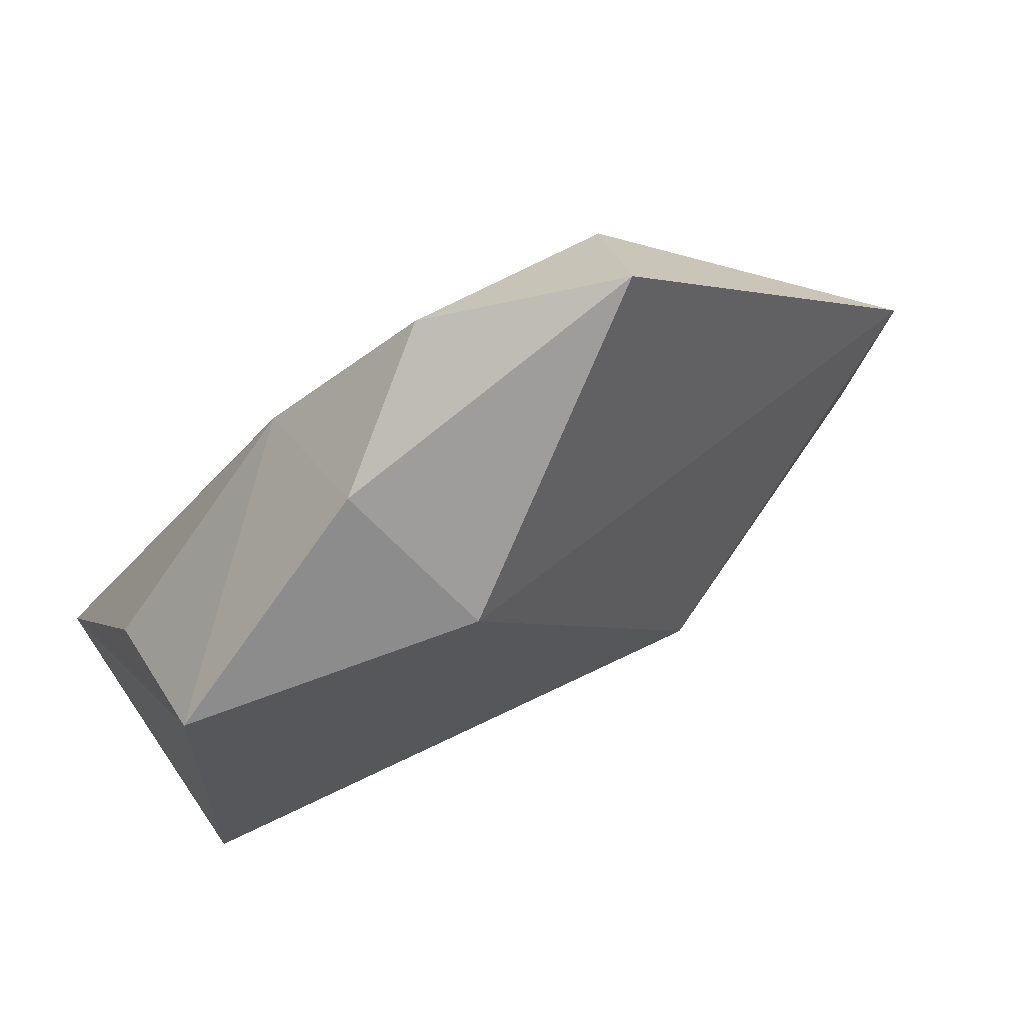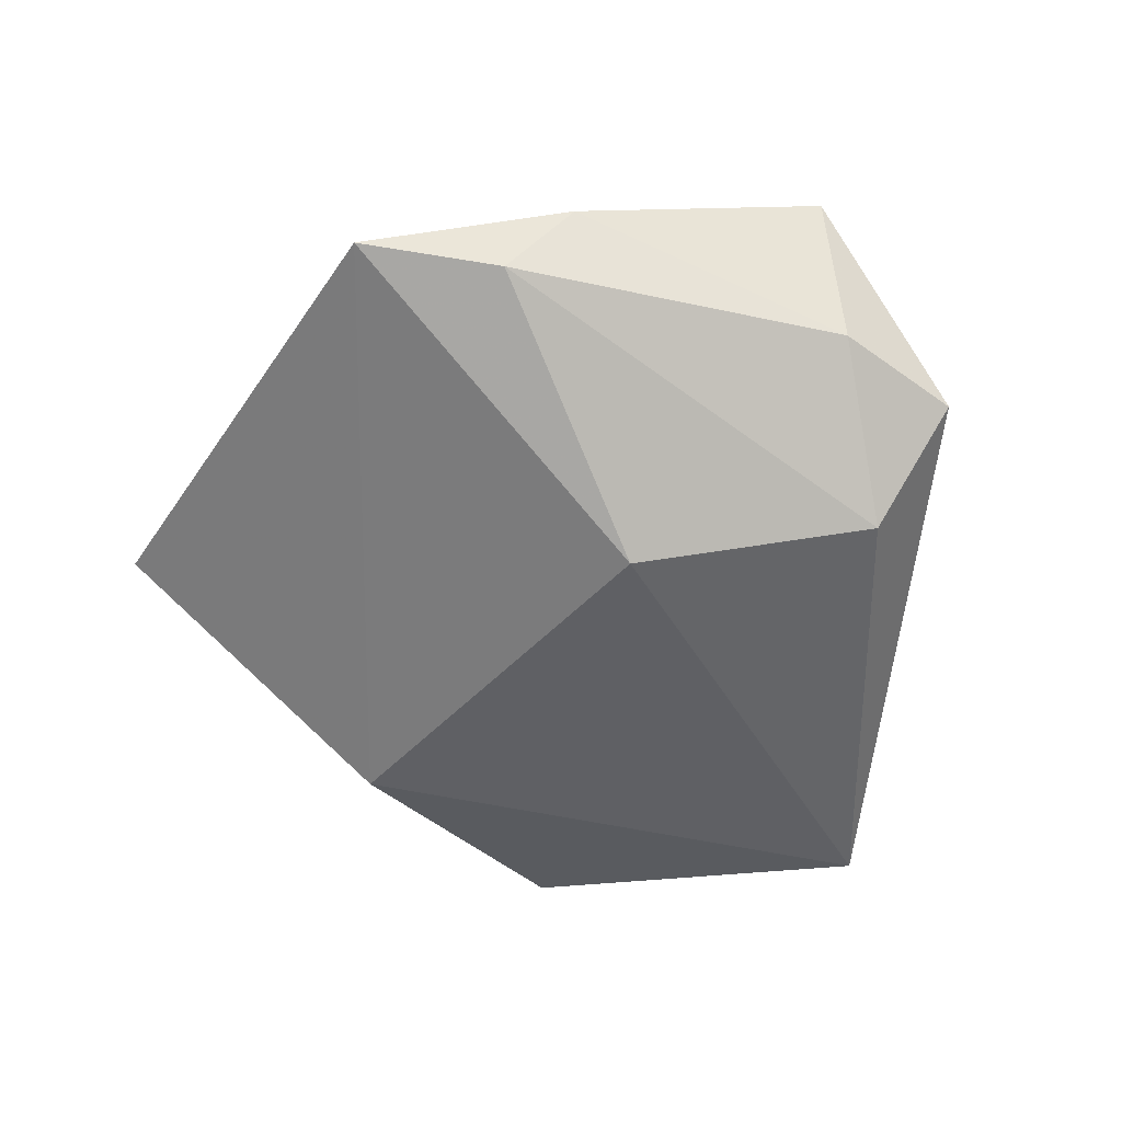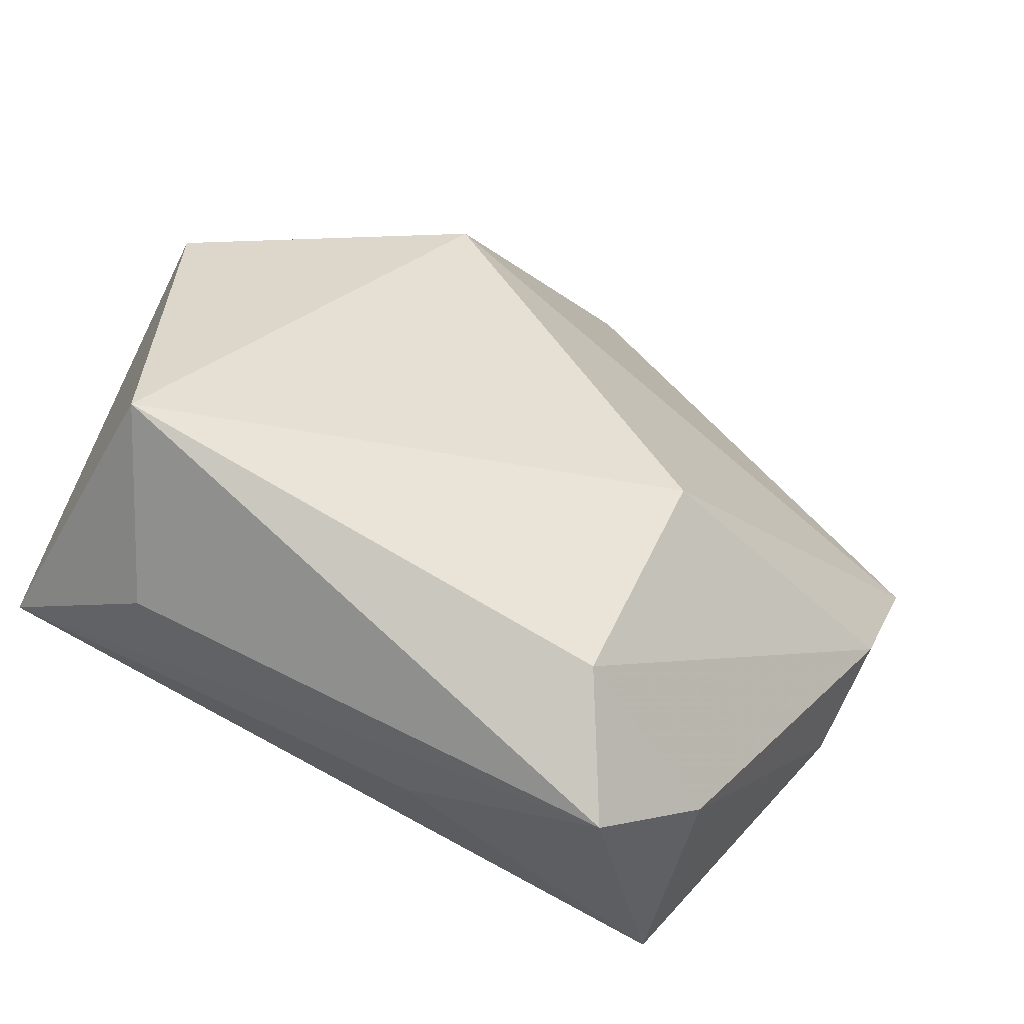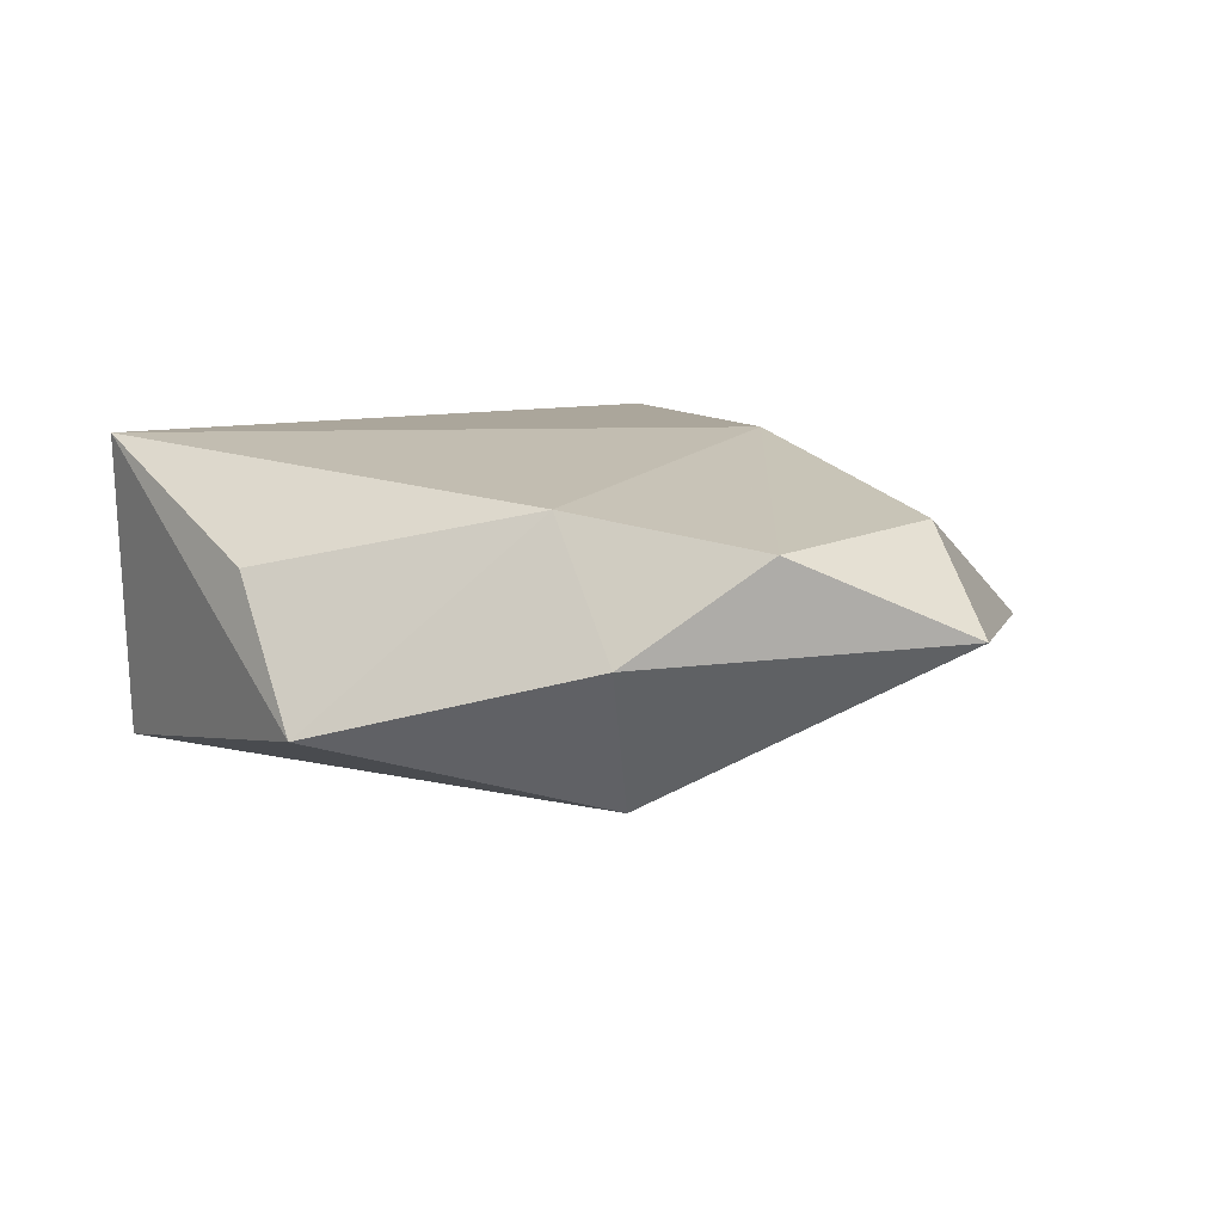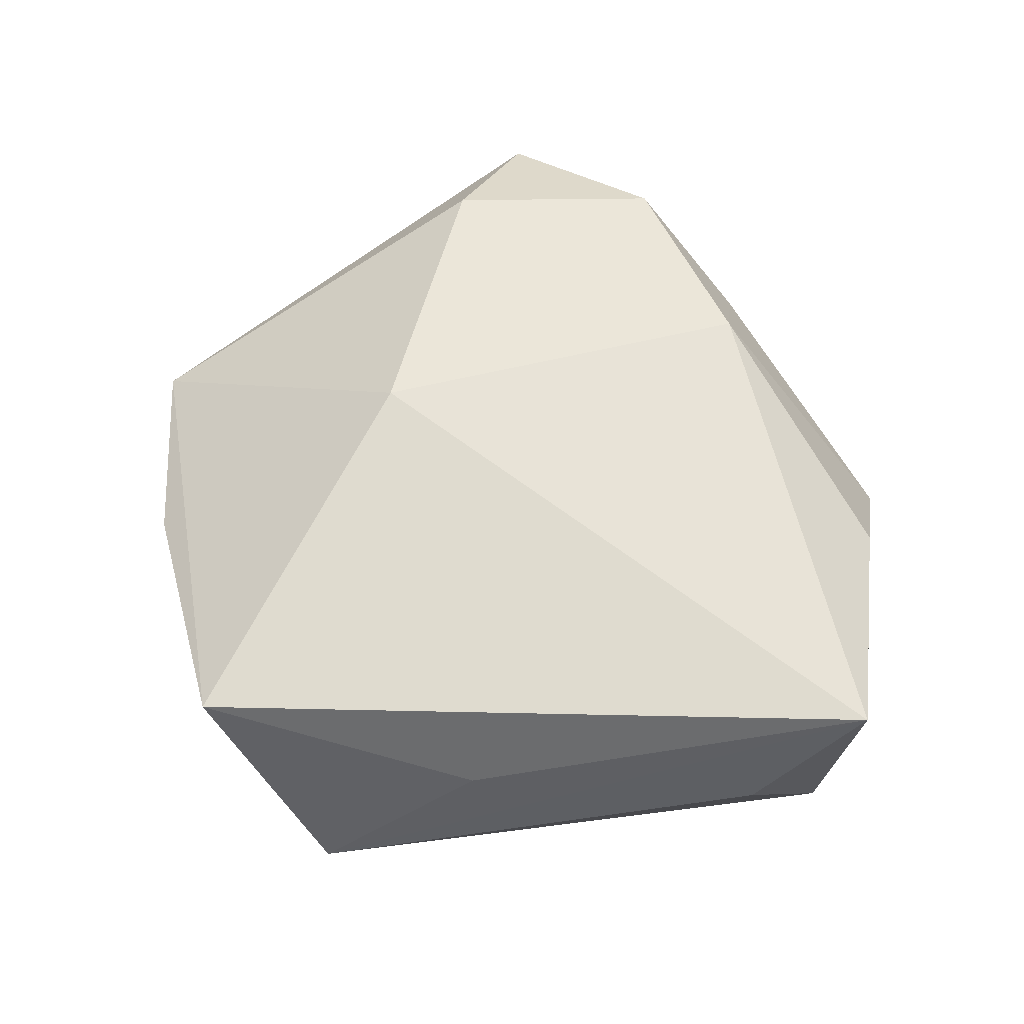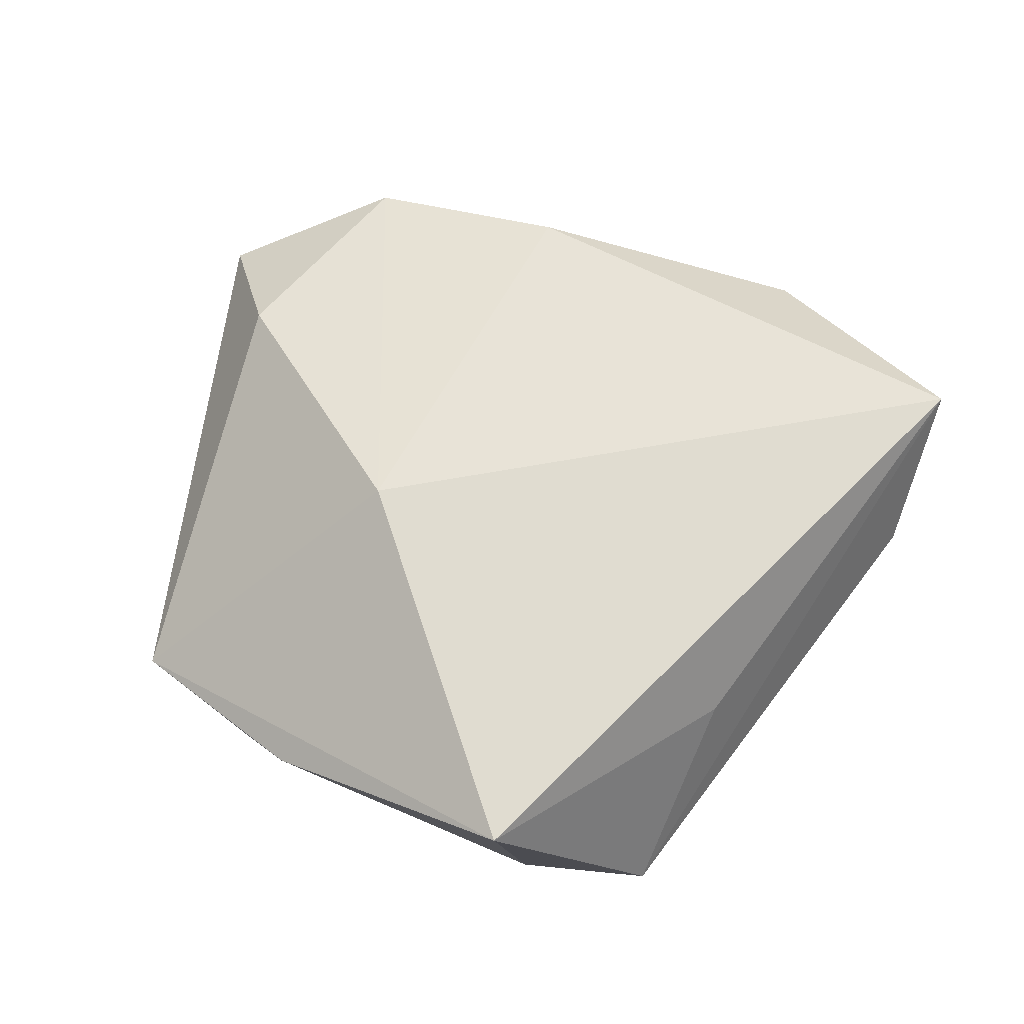
<metadata>
{"format":"obj","ext":"obj","renderer":"f3d","projection":"perspective","resolution":1024,"background":"white","views":[{"elev":75.4,"azim":148.9,"up":"+Y"},{"elev":-52.9,"azim":-69.1,"up":"+Z"},{"elev":-49.2,"azim":155.5,"up":"+Y"},{"elev":9.6,"azim":153.7,"up":"+Z"},{"elev":69.0,"azim":18.6,"up":"+Z"},{"elev":67.9,"azim":-27.9,"up":"+Z"}]}
</metadata>
<code>
v 0.0001101 0.04488 0.009935
v -0.01107 -0.04395 -0.005825
v -0.04497 -0.006229 -0.007493
v 0.01403 0.0394 -0.0005063
v 0.04262 -0.01588 -0.01417
v -0.02145 0.03672 0.01101
v 0.03941 0.01091 0.006773
v -0.01443 -0.008485 -0.02112
v -0.02292 -0.03632 -0.004906
v -0.01871 0.05071 0.001394
v 0.01546 0.02982 0.01319
v -0.05168 0.007751 -0.004887
v -0.02703 -0.03657 0.01614
v 0.003801 -0.03302 0.007934
v 0.04436 -0.0146 0.01762
v 0.03875 0.02213 -0.007914
v -0.005796 -0.03338 -0.01596
v -0.01982 0.006227 0.01728
v 0.03497 -0.02328 0.003818
v -0.04331 -0.0133 0.002307
v 0.008671 0.03165 -0.01586
f 16 15 5
f 13 15 18
f 14 15 13
f 13 18 12
f 5 8 21
f 21 16 5
f 21 12 10
f 8 12 21
f 5 15 19
f 2 14 13
f 5 19 2
f 15 14 2
f 2 19 15
f 10 12 6
f 6 12 18
f 6 1 10
f 18 1 6
f 10 1 4
f 4 21 10
f 16 21 4
f 15 16 7
f 9 2 13
f 11 7 16
f 16 4 11
f 11 4 1
f 15 7 11
f 11 18 15
f 11 1 18
f 13 12 20
f 20 9 13
f 3 12 8
f 3 20 12
f 9 20 3
f 2 9 17
f 17 8 5
f 5 2 17
f 17 3 8
f 9 3 17

</code>
